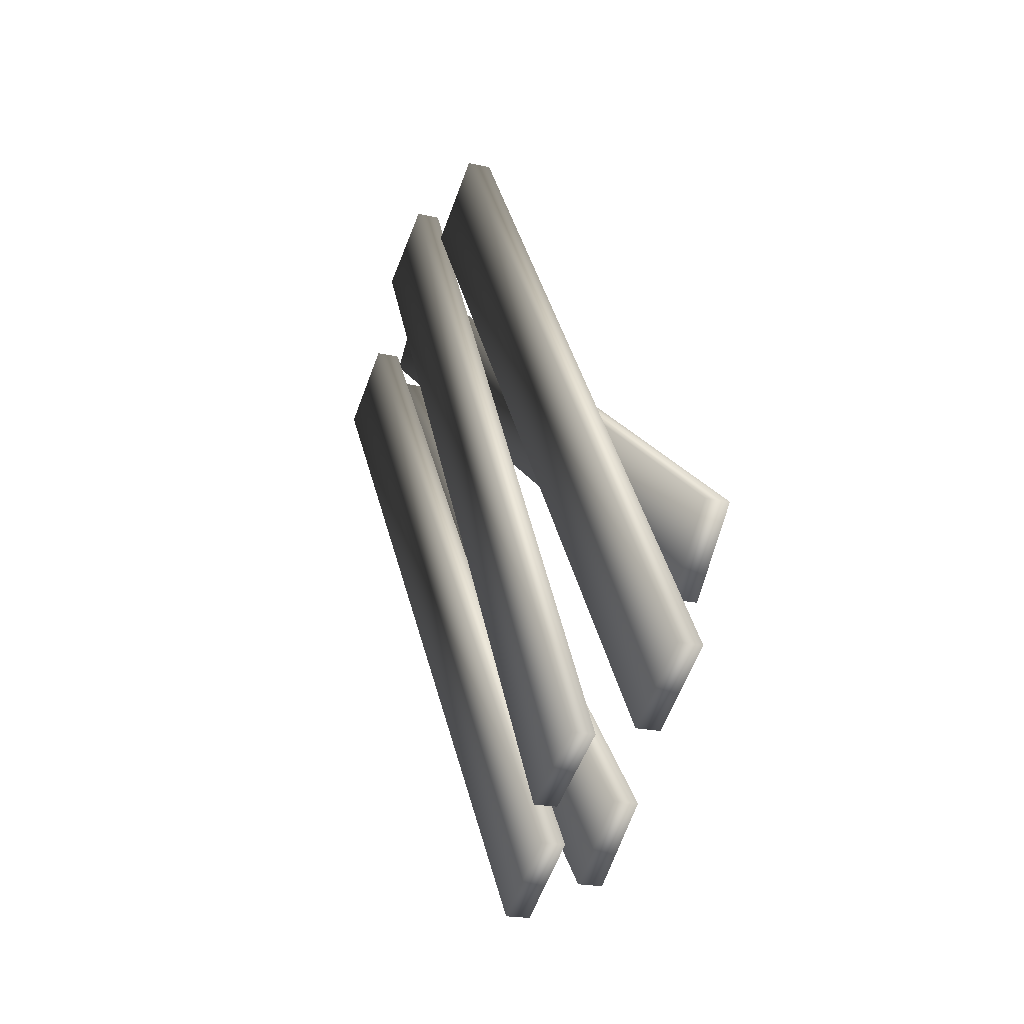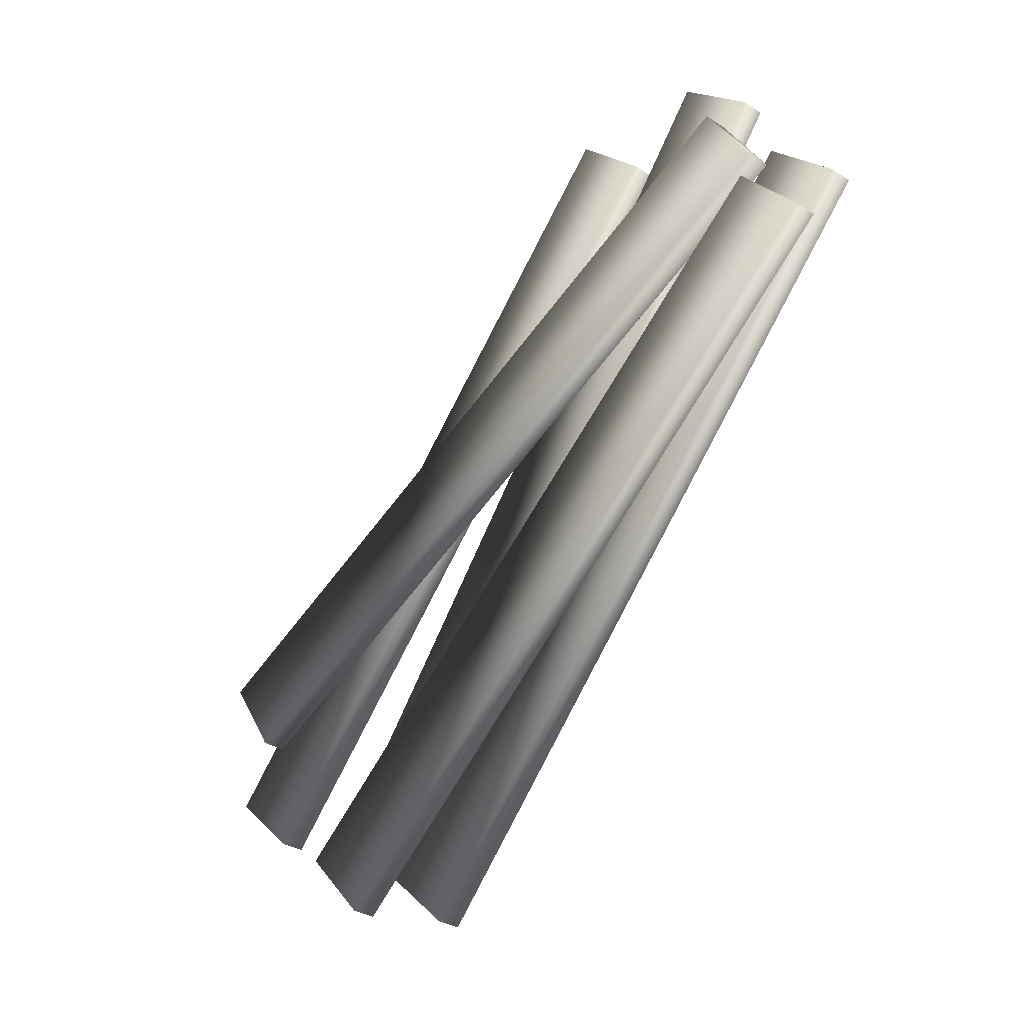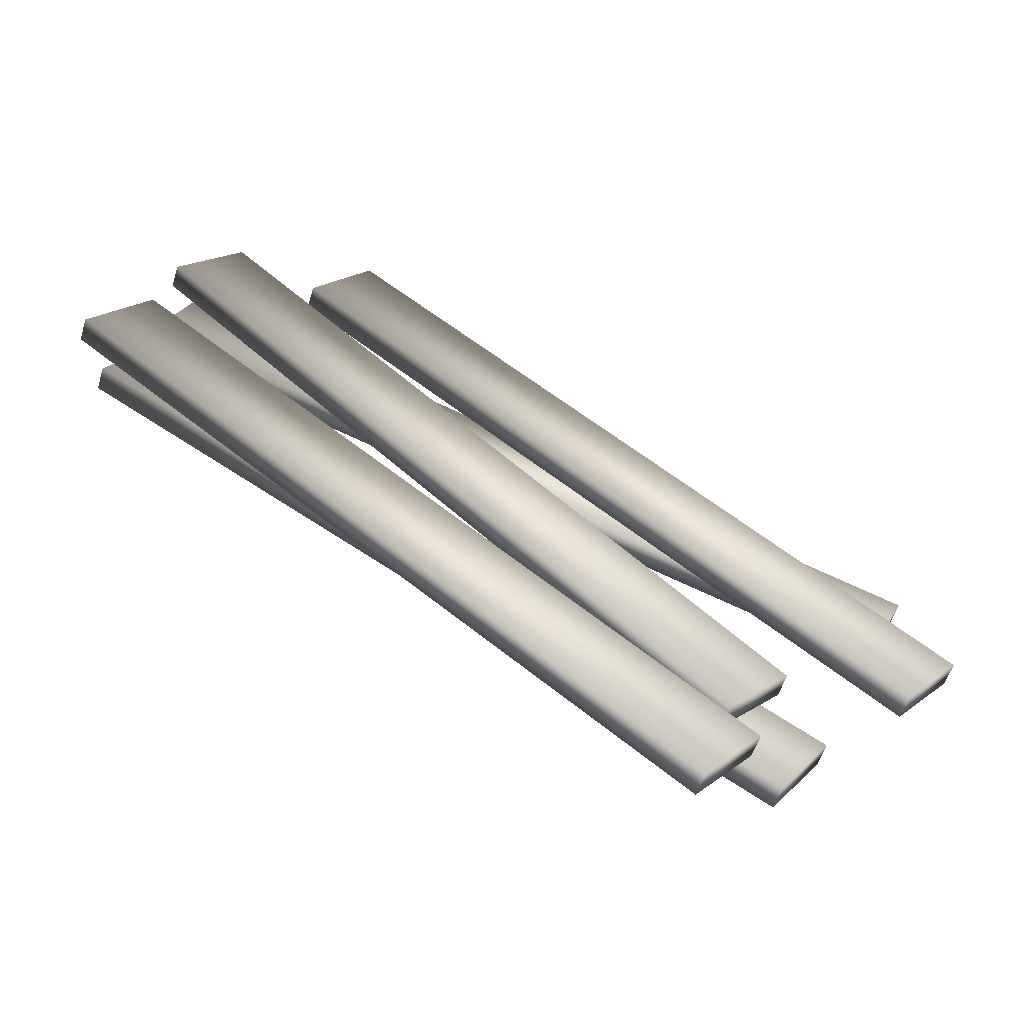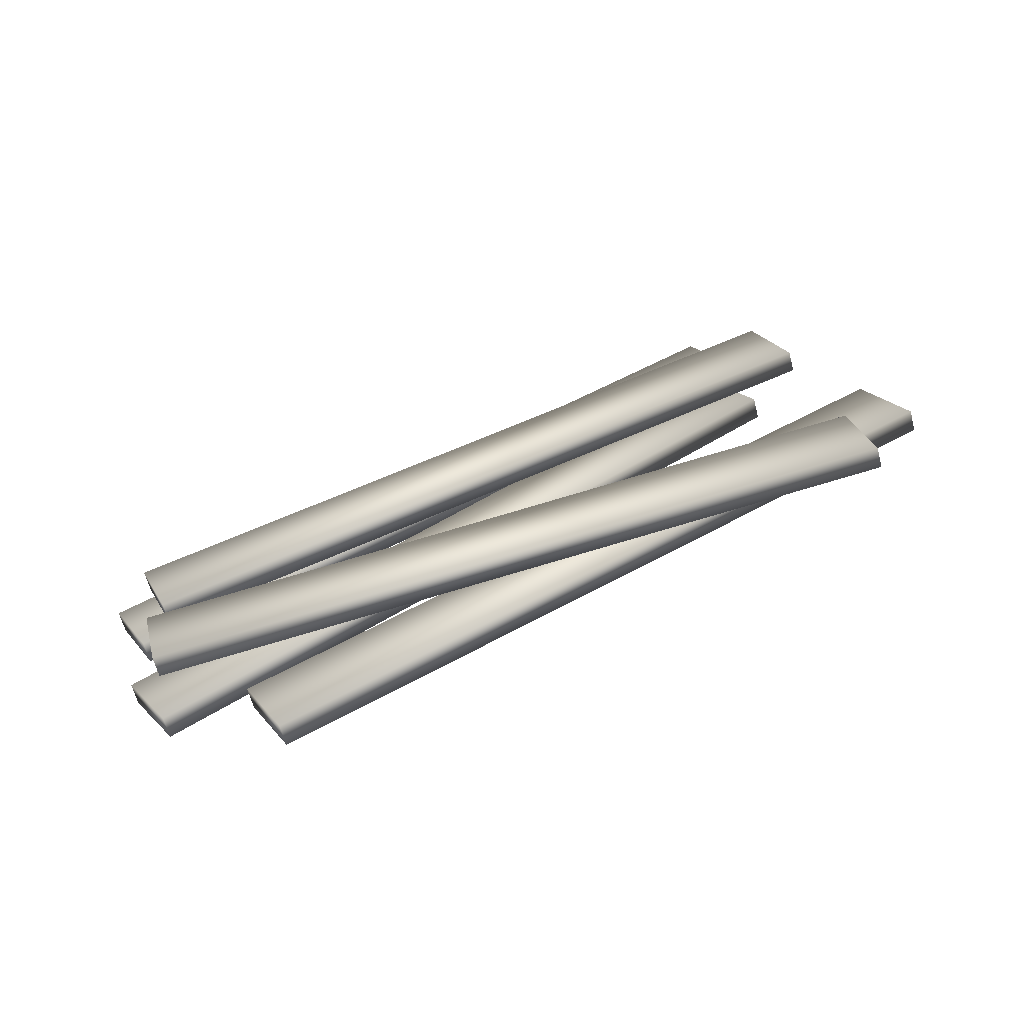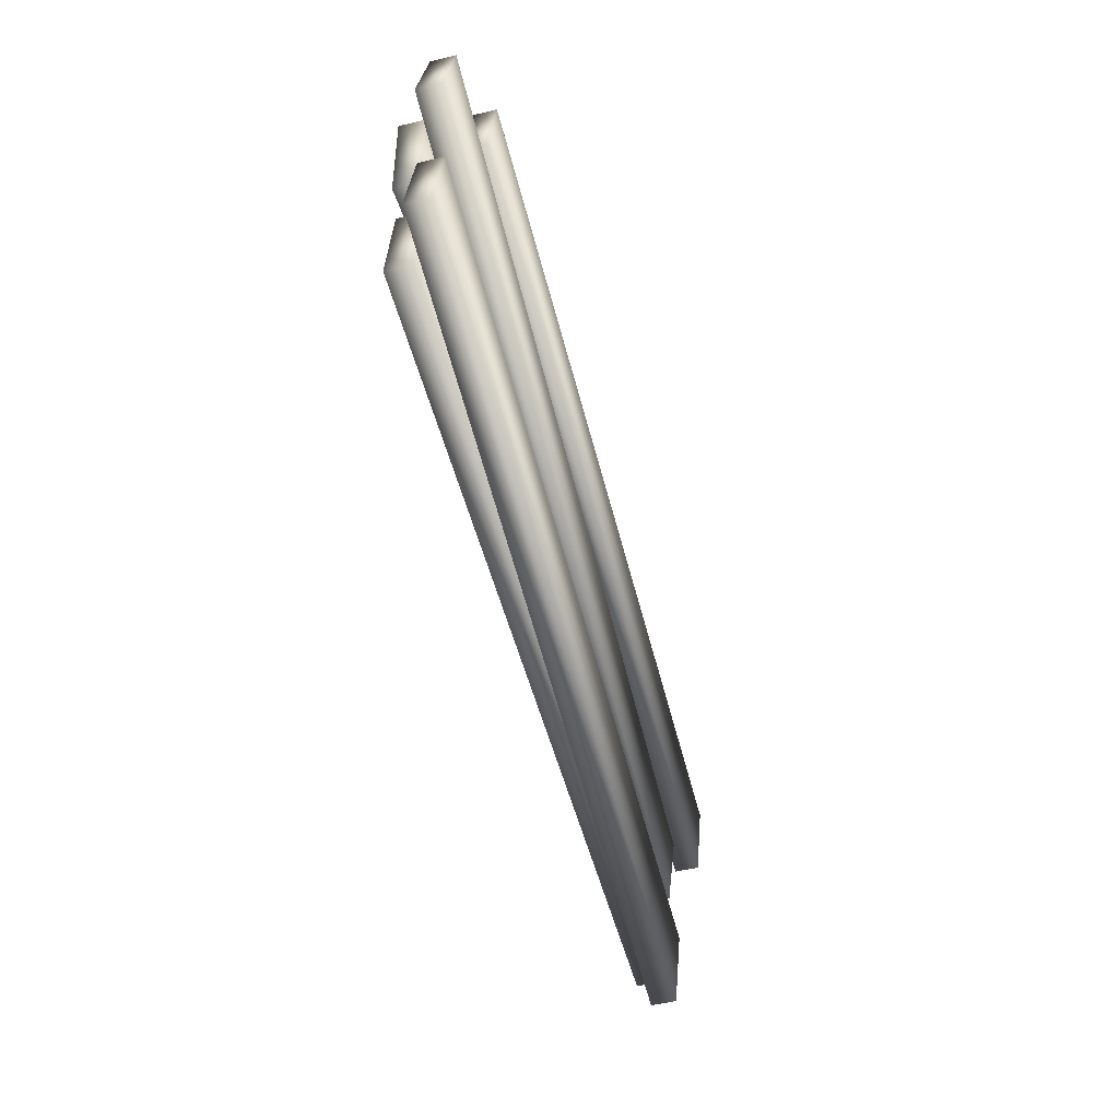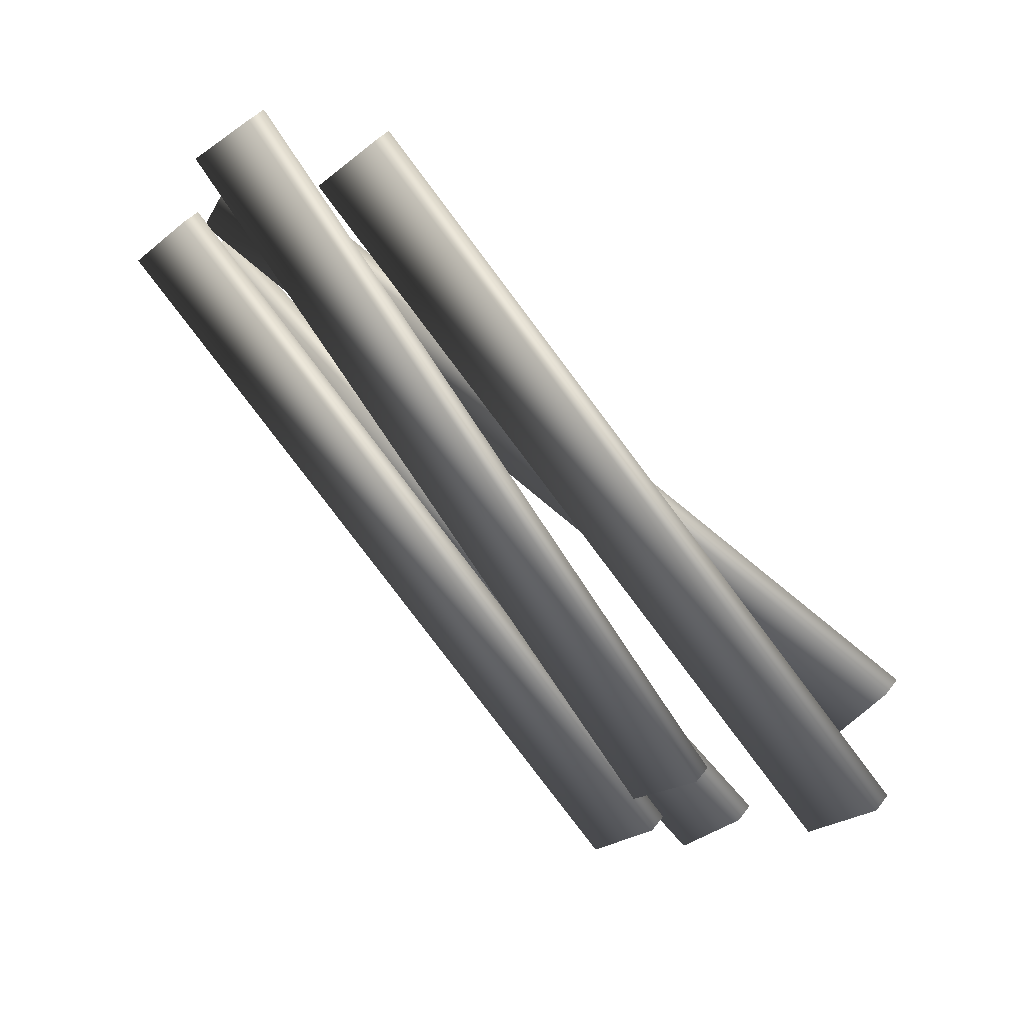
<metadata>
{"format":"obj","ext":"obj","renderer":"f3d","projection":"perspective","resolution":1024,"background":"white","views":[{"elev":-2.5,"azim":83.1,"up":"+Z"},{"elev":-40.6,"azim":-116.4,"up":"+Z"},{"elev":-49.8,"azim":-1.2,"up":"+Z"},{"elev":37.8,"azim":10.4,"up":"+Y"},{"elev":-21.4,"azim":-59.8,"up":"+Z"},{"elev":46.8,"azim":49.0,"up":"+Z"}]}
</metadata>
<code>
v -0.644 -0.1395 0.3759
v -0.6551 -0.1008 0.3712
v 0.3739 0.08925 -0.5023
v 0.385 0.05054 -0.4976
v -0.6551 -0.1008 0.3712
v -0.7532 -0.1442 0.2461
v 0.2758 0.04576 -0.6273
v 0.3739 0.08925 -0.5023
v -0.7532 -0.1442 0.2461
v -0.7421 -0.1829 0.2508
v 0.2869 0.007086 -0.6226
v 0.2758 0.04576 -0.6273
v -0.7421 -0.1829 0.2508
v -0.644 -0.1395 0.3759
v 0.385 0.05054 -0.4976
v 0.2869 0.007086 -0.6226
v 0.385 0.05054 -0.4976
v 0.3739 0.08925 -0.5023
v 0.2758 0.04576 -0.6273
v 0.2869 0.007086 -0.6226
v -0.7421 -0.1829 0.2508
v -0.7532 -0.1442 0.2461
v -0.6551 -0.1008 0.3712
v -0.644 -0.1395 0.3759
v -0.5127 -0.07021 0.6348
v -0.5239 -0.0315 0.6301
v 0.4343 0.1278 -0.3283
v 0.4454 0.08909 -0.3236
v -0.5239 -0.0315 0.6301
v -0.6289 -0.07618 0.5114
v 0.3293 0.08312 -0.447
v 0.4343 0.1278 -0.3283
v -0.6289 -0.07618 0.5114
v -0.6178 -0.1149 0.5162
v 0.3404 0.04443 -0.4423
v 0.3293 0.08312 -0.447
v -0.6178 -0.1149 0.5162
v -0.5127 -0.07021 0.6348
v 0.4454 0.08909 -0.3236
v 0.3404 0.04443 -0.4423
v 0.4454 0.08909 -0.3236
v 0.4343 0.1278 -0.3283
v 0.3293 0.08312 -0.447
v 0.3404 0.04443 -0.4423
v -0.6178 -0.1149 0.5162
v -0.6289 -0.07618 0.5114
v -0.5239 -0.0315 0.6301
v -0.5127 -0.07021 0.6348
v -0.6206 -0.09022 0.3133
v -0.6318 -0.05151 0.3086
v 0.494 0.1828 -0.4294
v 0.5052 0.1441 -0.4248
v -0.6318 -0.05151 0.3086
v -0.7186 -0.09272 0.1752
v 0.4072 0.1416 -0.563
v 0.494 0.1828 -0.4294
v -0.7186 -0.09272 0.1752
v -0.7074 -0.1314 0.1799
v 0.4184 0.1029 -0.5582
v 0.4072 0.1416 -0.563
v -0.7074 -0.1314 0.1799
v -0.6206 -0.09022 0.3133
v 0.5052 0.1441 -0.4248
v 0.4184 0.1029 -0.5582
v 0.5052 0.1441 -0.4248
v 0.494 0.1828 -0.4294
v 0.4072 0.1416 -0.563
v 0.4184 0.1029 -0.5582
v -0.7074 -0.1314 0.1799
v -0.7186 -0.09272 0.1752
v -0.6318 -0.05151 0.3086
v -0.6206 -0.09022 0.3133
v -0.2769 0.004463 0.6903
v -0.288 0.04317 0.6857
v 0.741 0.2332 -0.1878
v 0.7521 0.1945 -0.183
v -0.288 0.04317 0.6857
v -0.386 -0.0002637 0.5606
v 0.643 0.1898 -0.3128
v 0.741 0.2332 -0.1878
v -0.386 -0.0002637 0.5606
v -0.3749 -0.03895 0.5653
v 0.6541 0.1511 -0.3081
v 0.643 0.1898 -0.3128
v -0.3749 -0.03895 0.5653
v -0.2769 0.004463 0.6903
v 0.7521 0.1945 -0.183
v 0.6541 0.1511 -0.3081
v 0.7521 0.1945 -0.183
v 0.741 0.2332 -0.1878
v 0.643 0.1898 -0.3128
v 0.6541 0.1511 -0.3081
v -0.3749 -0.03895 0.5653
v -0.386 -0.0002637 0.5606
v -0.288 0.04317 0.6857
v -0.2769 0.004463 0.6903
v 0.6279 0.2108 -0.1227
v 0.6168 0.2495 -0.1274
v -0.6537 -0.05915 0.3427
v -0.6426 -0.09782 0.3475
v 0.6168 0.2495 -0.1274
v 0.6805 0.2855 0.01776
v -0.59 -0.02313 0.4878
v -0.6537 -0.05915 0.3427
v 0.6805 0.2855 0.01776
v 0.6917 0.2468 0.02242
v -0.5788 -0.06183 0.4926
v -0.59 -0.02313 0.4878
v 0.6917 0.2468 0.02242
v 0.6279 0.2108 -0.1227
v -0.6426 -0.09782 0.3475
v -0.5788 -0.06183 0.4926
v -0.6426 -0.09782 0.3475
v -0.6537 -0.05915 0.3427
v -0.59 -0.02313 0.4878
v -0.5788 -0.06183 0.4926
v 0.6917 0.2468 0.02242
v 0.6805 0.2855 0.01776
v 0.6168 0.2495 -0.1274
v 0.6279 0.2108 -0.1227
g PlankPile_03_28393_5
f 1 3 2
f 1 4 3
f 5 7 6
f 5 8 7
f 9 11 10
f 9 12 11
f 13 15 14
f 13 16 15
f 17 19 18
f 17 20 19
f 21 23 22
f 21 24 23
f 25 27 26
f 25 28 27
f 29 31 30
f 29 32 31
f 33 35 34
f 33 36 35
f 37 39 38
f 37 40 39
f 41 43 42
f 41 44 43
f 45 47 46
f 45 48 47
f 49 51 50
f 49 52 51
f 53 55 54
f 53 56 55
f 57 59 58
f 57 60 59
f 61 63 62
f 61 64 63
f 65 67 66
f 65 68 67
f 69 71 70
f 69 72 71
f 73 75 74
f 73 76 75
f 77 79 78
f 77 80 79
f 81 83 82
f 81 84 83
f 85 87 86
f 85 88 87
f 89 91 90
f 89 92 91
f 93 95 94
f 93 96 95
f 97 99 98
f 97 100 99
f 101 103 102
f 101 104 103
f 105 107 106
f 105 108 107
f 109 111 110
f 109 112 111
f 113 115 114
f 113 116 115
f 117 119 118
f 117 120 119

</code>
